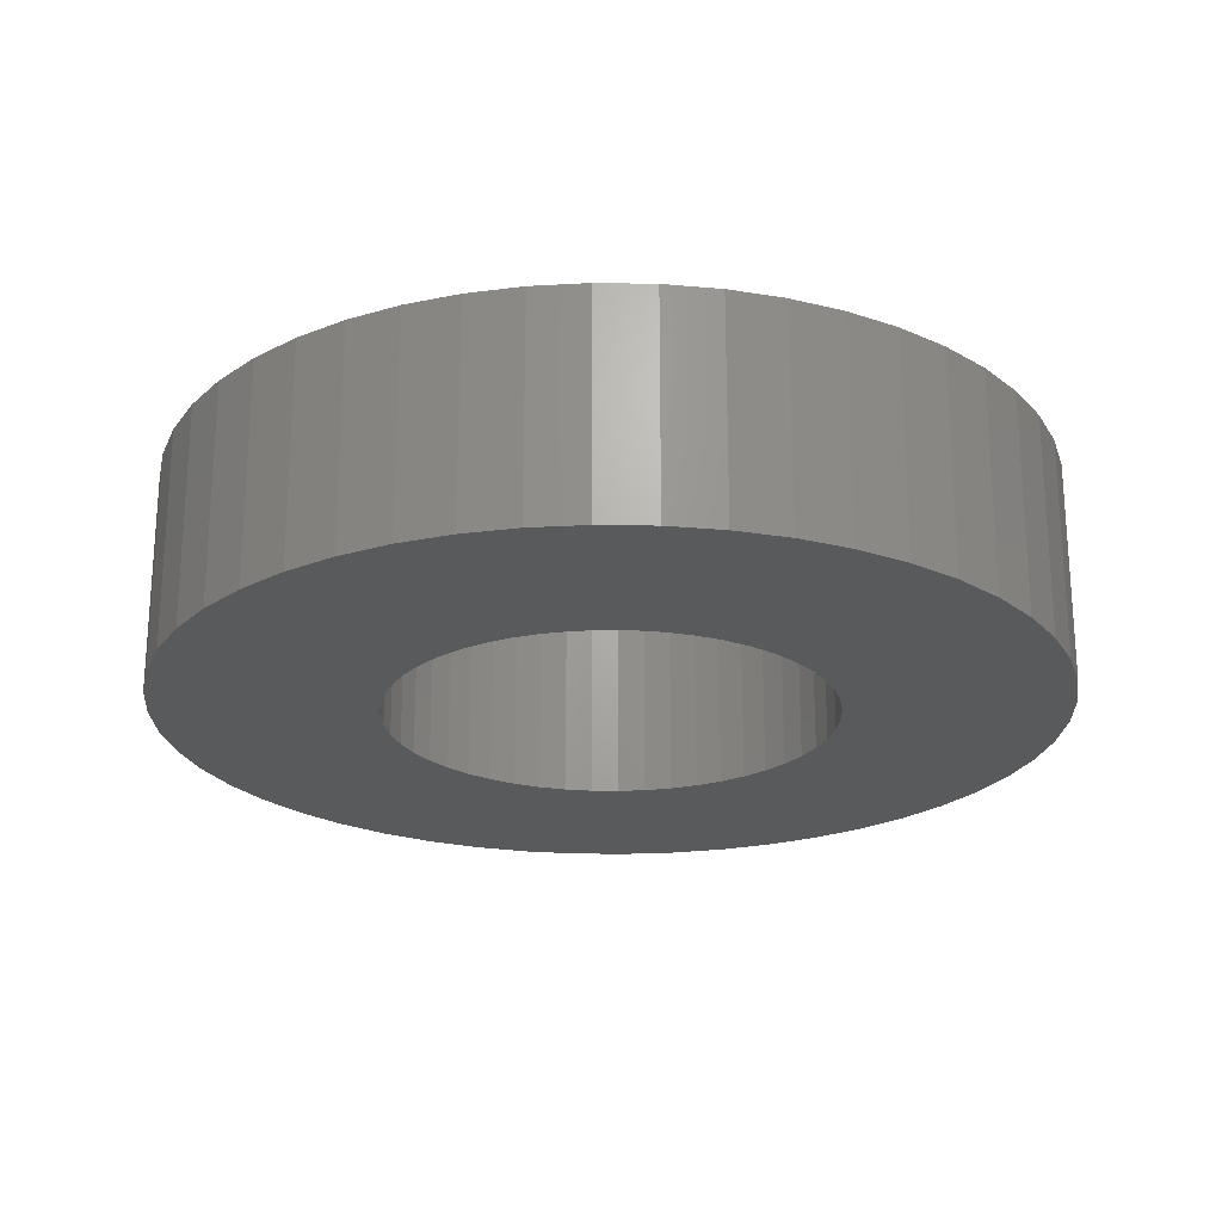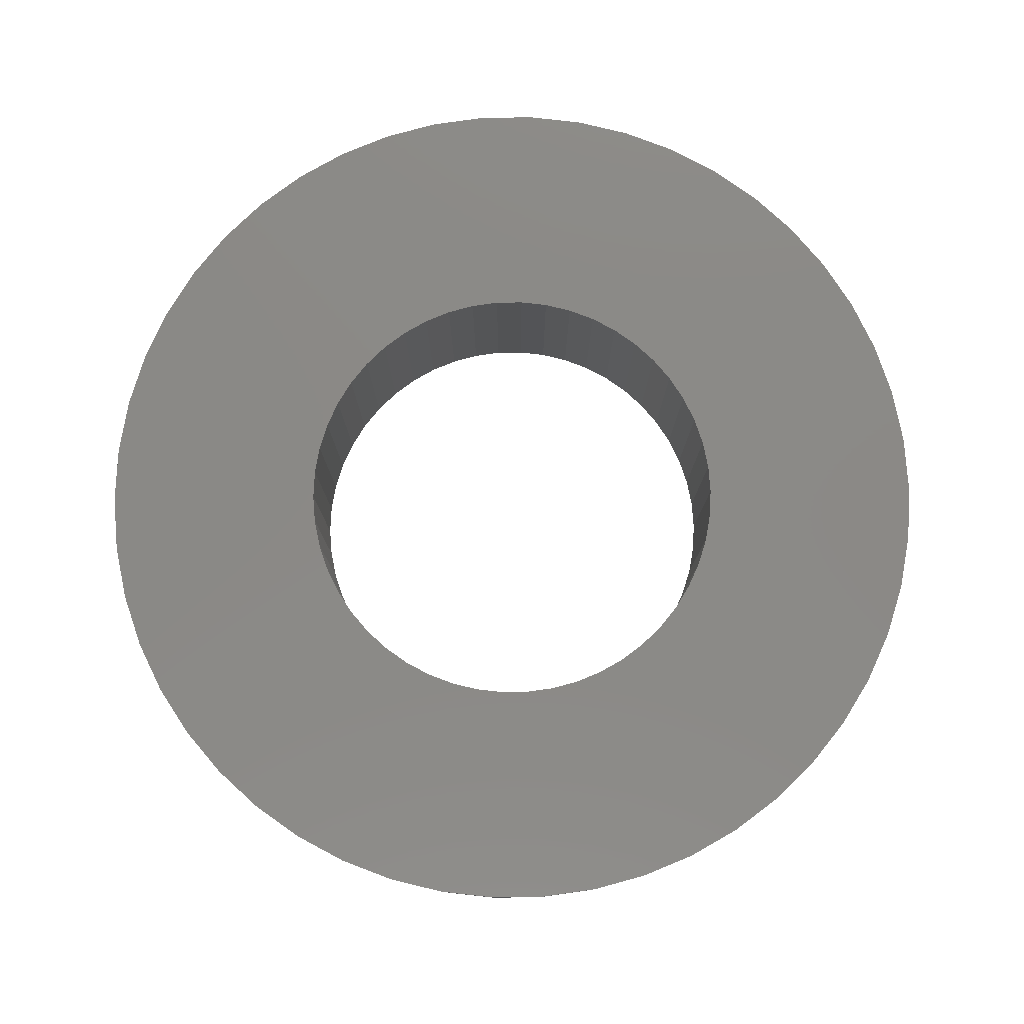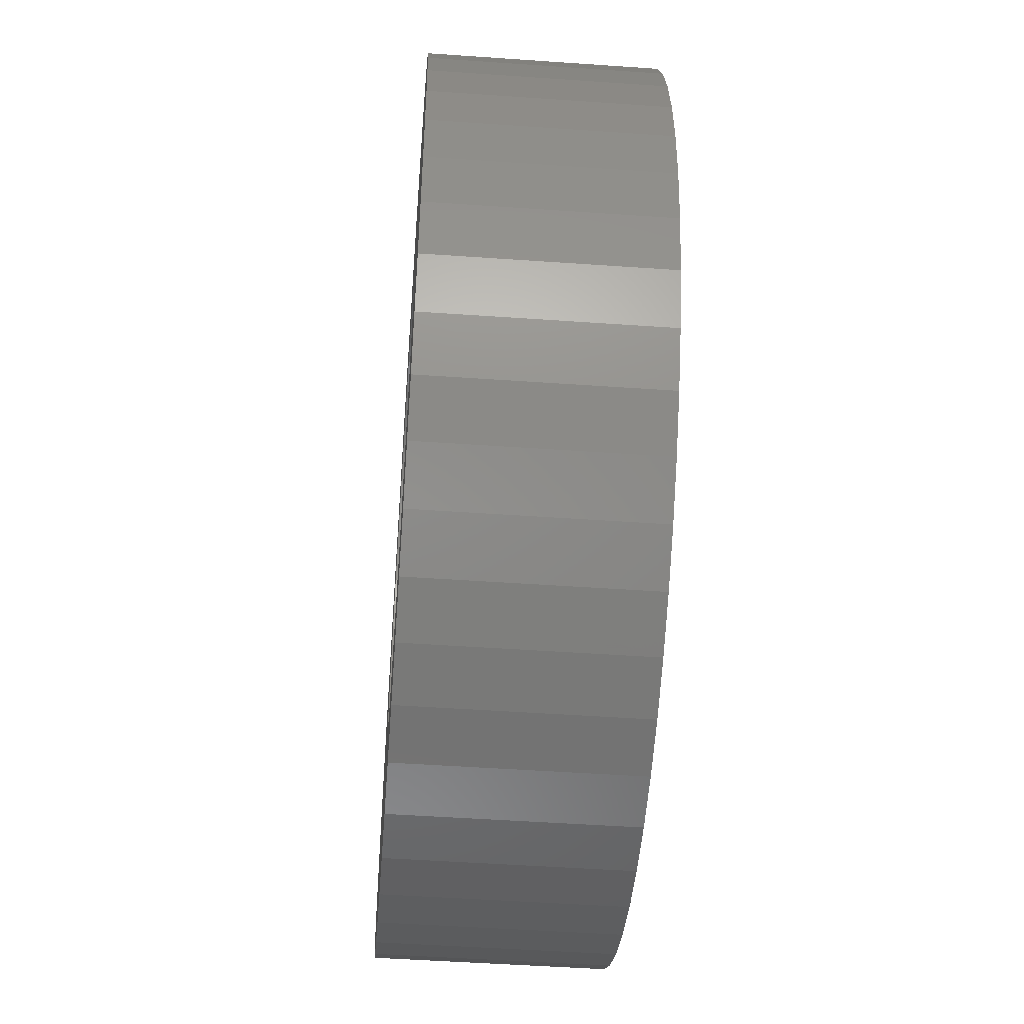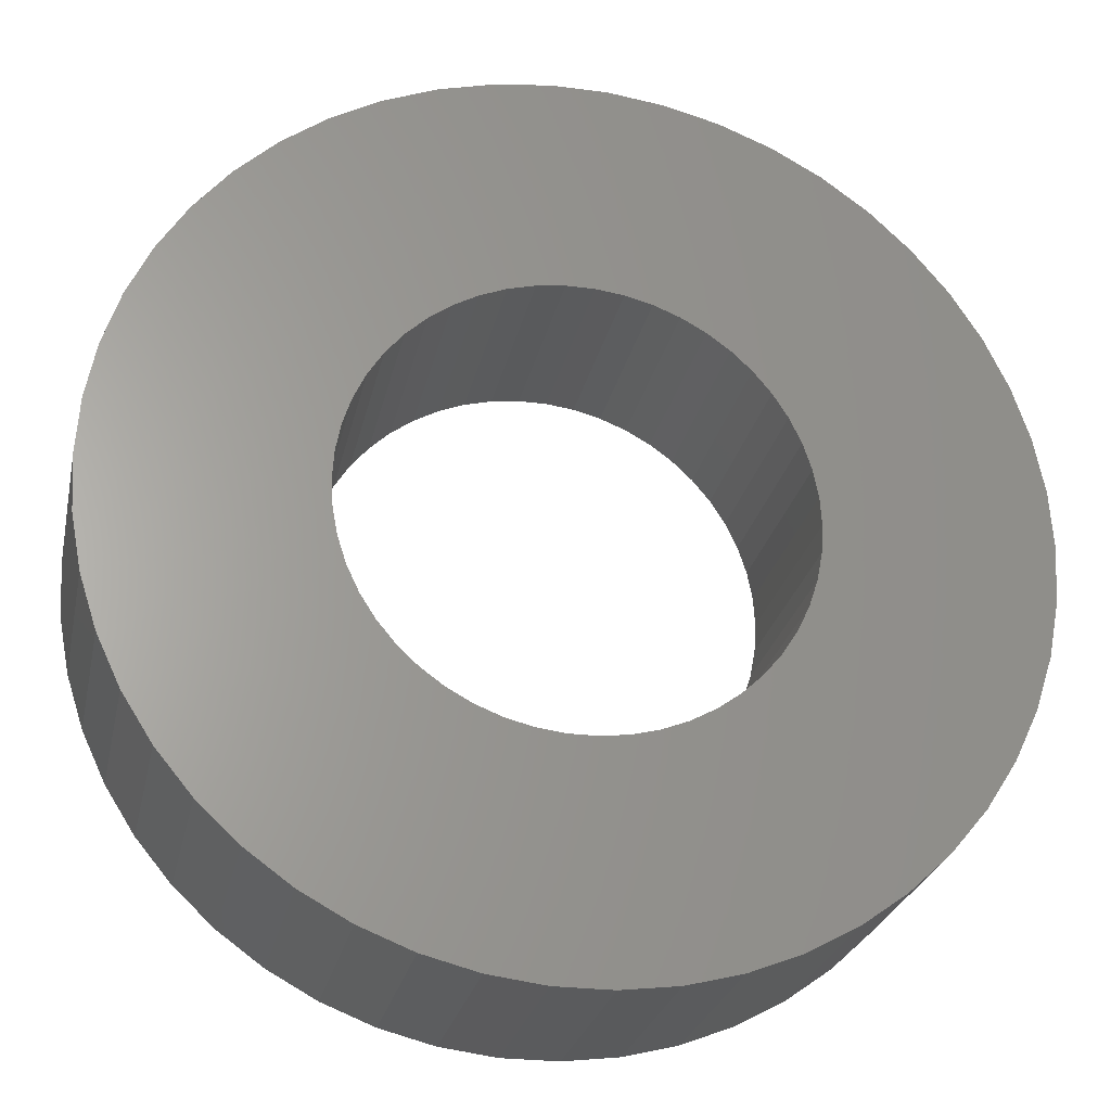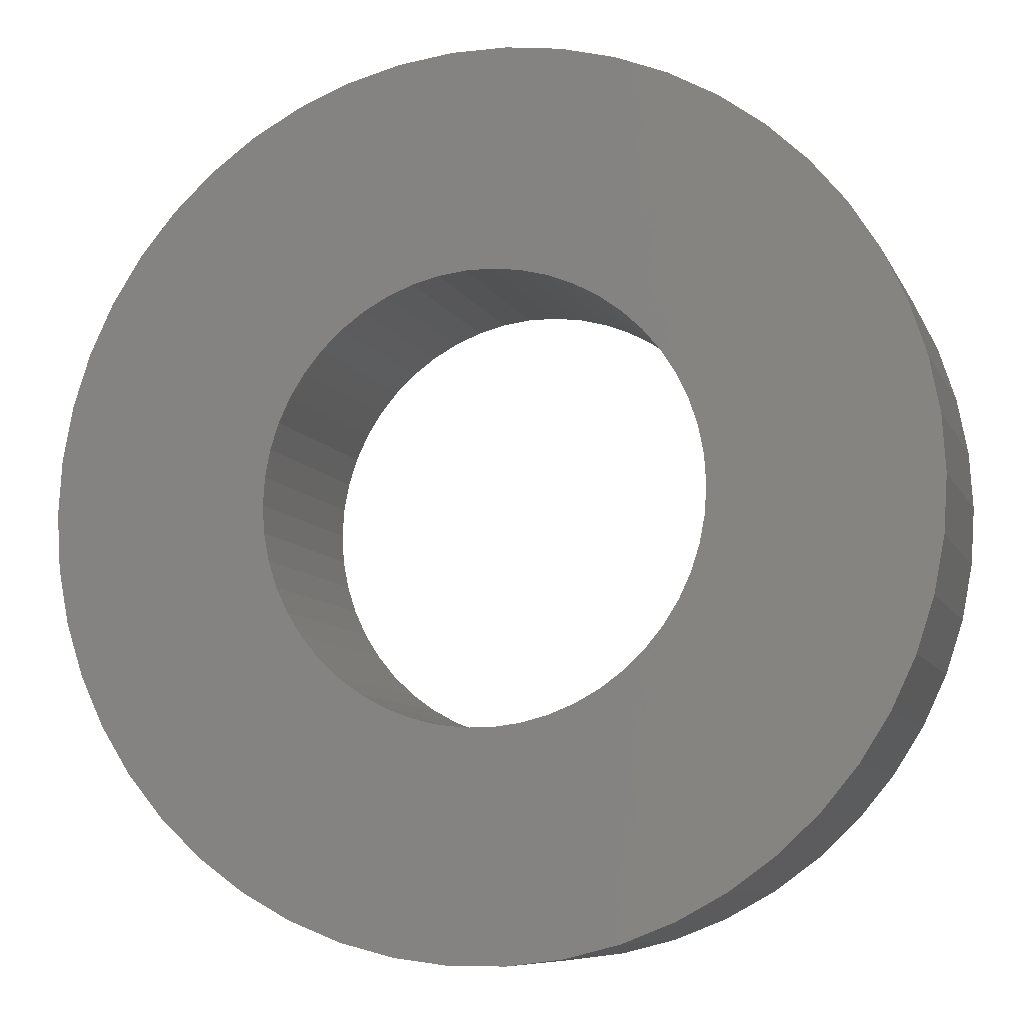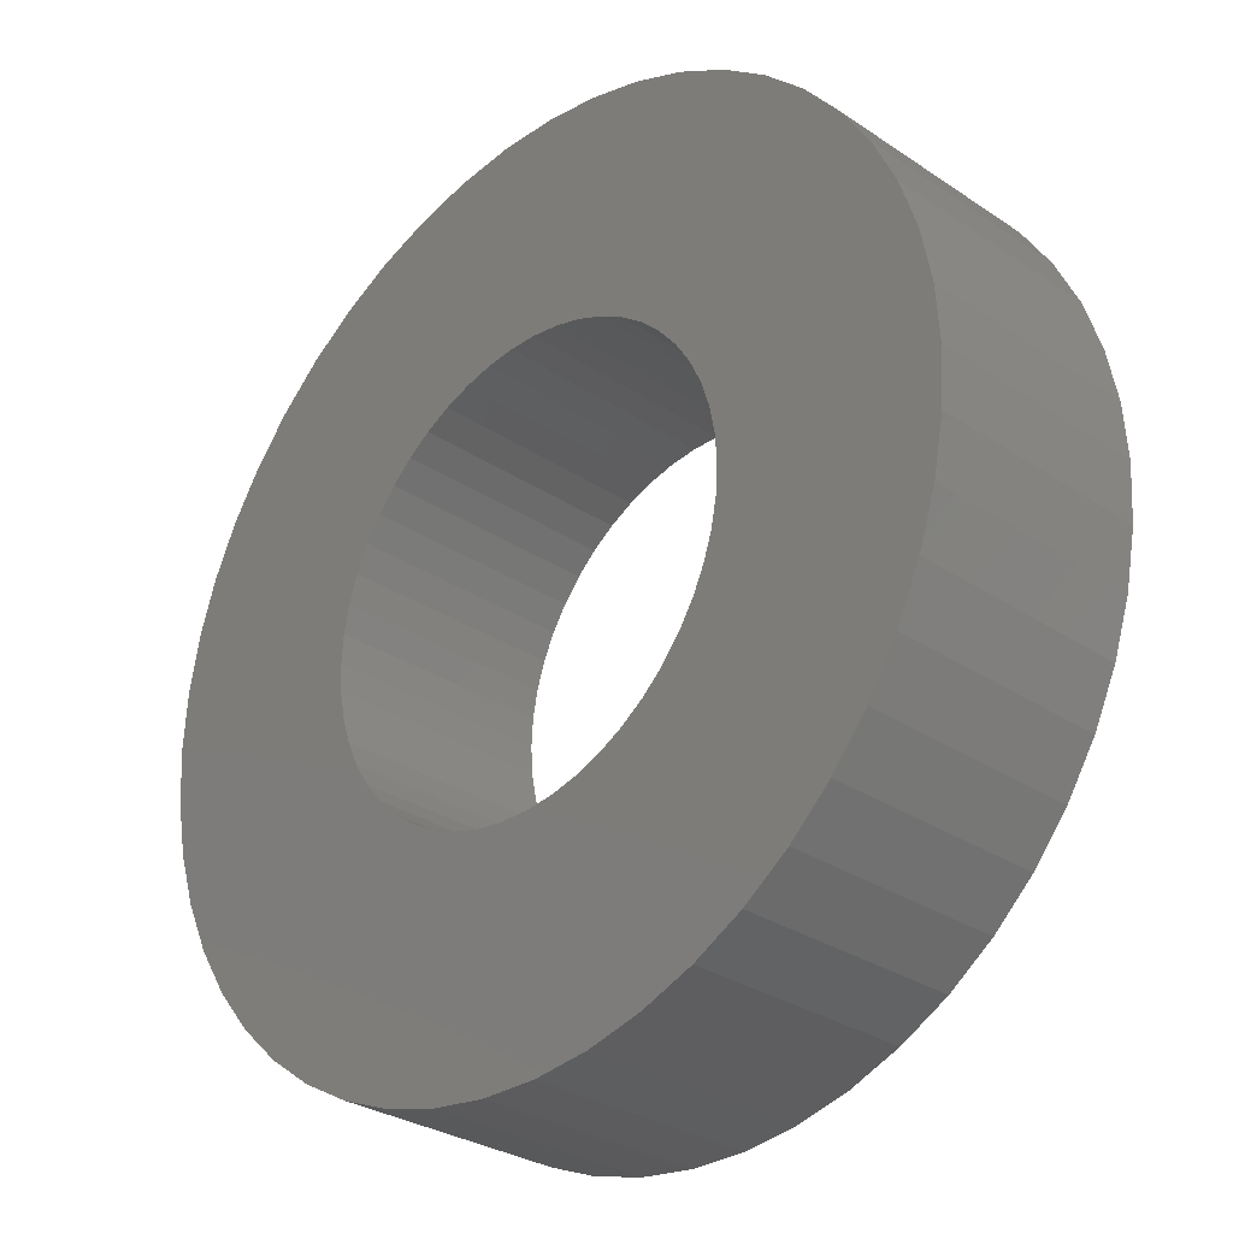
<metadata>
{"format":"stl","ext":"stl","renderer":"f3d","projection":"perspective","resolution":1024,"background":"white","views":[{"elev":-22.7,"azim":113.6,"up":"+Z"},{"elev":79.5,"azim":-44.0,"up":"+Z"},{"elev":-50.0,"azim":-94.4,"up":"+Y"},{"elev":-25.9,"azim":-11.9,"up":"+Y"},{"elev":-8.7,"azim":16.7,"up":"+Y"},{"elev":-29.7,"azim":45.5,"up":"+Y"}]}
</metadata>
<code>
# stl→obj: 200 verts, 400 faces
v 5.953 0.752 3
v 5.811 1.492 0
v 5.811 1.492 3
v 5.953 0.752 0
v 6 0 3
v 6 0 0
v -0.3767 5.988 0
v -1.124 5.894 3
v -0.3767 5.988 3
v -1.124 5.894 0
v 3.825 4.623 0
v 3.215 5.066 3
v 3.825 4.623 3
v 3.215 5.066 0
v -4.854 3.527 0
v -4.374 4.107 3
v -4.374 4.107 0
v -4.854 3.527 3
v 5.258 2.891 3
v 4.854 3.527 0
v 4.854 3.527 3
v 5.258 2.891 0
v -5.811 -1.492 0
v -5.953 -0.752 3
v -5.953 -0.752 0
v -5.811 -1.492 3
v -1.854 -5.706 0
v -1.124 -5.894 3
v -1.854 -5.706 3
v -1.124 -5.894 0
v 0.3767 -5.988 0
v 1.124 -5.894 3
v 0.3767 -5.988 3
v 1.124 -5.894 0
v 5.579 -2.209 3
v 5.811 -1.492 0
v 5.811 -1.492 3
v 5.579 -2.209 0
v -5.811 1.492 0
v -5.579 2.209 3
v -5.579 2.209 0
v -5.811 1.492 3
v 3 0 0
v 5.953 -0.752 0
v 2.976 -0.376 0
v 2.906 -0.7461 0
v 2.976 0.376 0
v 2.789 -1.104 0
v 5.258 -2.891 0
v 2.629 -1.445 0
v 4.854 -3.527 0
v 2.906 0.7461 0
v 2.427 -1.763 0
v 4.374 -4.107 0
v 5.579 2.209 0
v 2.187 -2.054 0
v 3.825 -4.623 0
v 2.789 1.104 0
v 1.912 -2.312 0
v 3.215 -5.066 0
v 2.629 1.445 0
v 1.607 -2.533 0
v 2.555 -5.429 0
v 1.277 -2.714 0
v 1.854 -5.706 0
v 0.9271 -2.853 0
v 0.5621 -2.947 0
v 0.1884 -2.994 0
v -0.1884 -2.994 0
v -0.3767 -5.988 0
v -0.5621 -2.947 0
v -0.9271 -2.853 0
v -1.277 -2.714 0
v -2.555 -5.429 0
v -1.607 -2.533 0
v -3.215 -5.066 0
v -1.912 -2.312 0
v -3.825 -4.623 0
v -2.187 -2.054 0
v -4.374 -4.107 0
v -2.427 -1.763 0
v -4.854 -3.527 0
v -5.258 -2.891 0
v -2.629 -1.445 0
v 2.427 1.763 0
v 4.374 4.107 0
v 2.187 2.054 0
v 1.912 2.312 0
v 1.607 2.533 0
v 2.555 5.429 0
v 1.277 2.714 0
v 1.854 5.706 0
v 0.9271 2.853 0
v 1.124 5.894 0
v 0.5621 2.947 0
v 0.3767 5.988 0
v 0.1884 2.994 0
v -0.1884 2.994 0
v -0.5621 2.947 0
v -0.9271 2.853 0
v -1.854 5.706 0
v -1.277 2.714 0
v -2.555 5.429 0
v -1.607 2.533 0
v -3.215 5.066 0
v -1.912 2.312 0
v -3.825 4.623 0
v -2.187 2.054 0
v -2.427 1.763 0
v -2.629 1.445 0
v -5.258 2.891 0
v -2.789 1.104 0
v -2.906 0.7461 0
v -2.976 0.376 0
v -5.953 0.752 0
v -3 0 0
v -2.789 -1.104 0
v -5.579 -2.209 0
v -2.906 -0.7461 0
v -2.976 -0.376 0
v -6 0 0
v -3.215 5.066 3
v -2.555 5.429 3
v -3.825 4.623 3
v -5.258 2.891 3
v 1.124 5.894 3
v 1.854 5.706 3
v 2.555 5.429 3
v 5.579 2.209 3
v -5.579 -2.209 3
v -3.825 -4.623 3
v -4.374 -4.107 3
v -5.258 -2.891 3
v -4.854 -3.527 3
v -0.3767 -5.988 3
v -2.555 -5.429 3
v -3.215 -5.066 3
v 1.854 -5.706 3
v 4.374 -4.107 3
v 3.825 -4.623 3
v 3.215 -5.066 3
v 2.555 -5.429 3
v 4.854 -3.527 3
v 5.258 -2.891 3
v 5.953 -0.752 3
v -1.854 5.706 3
v -5.953 0.752 3
v -6 0 3
v 0.3767 5.988 3
v 4.374 4.107 3
v 3 0 3
v 2.976 0.376 3
v 2.906 0.7461 3
v 2.976 -0.376 3
v 2.789 1.104 3
v 2.629 1.445 3
v 2.906 -0.7461 3
v 2.427 1.763 3
v 2.187 2.054 3
v 2.789 -1.104 3
v 1.912 2.312 3
v 2.629 -1.445 3
v 1.607 2.533 3
v 1.277 2.714 3
v 0.9271 2.853 3
v 0.5621 2.947 3
v 0.1884 2.994 3
v -0.1884 2.994 3
v -0.5621 2.947 3
v -0.9271 2.853 3
v -1.277 2.714 3
v -1.607 2.533 3
v -1.912 2.312 3
v -2.187 2.054 3
v -2.427 1.763 3
v -2.629 1.445 3
v 2.427 -1.763 3
v 2.187 -2.054 3
v 1.912 -2.312 3
v 1.607 -2.533 3
v 1.277 -2.714 3
v 0.9271 -2.853 3
v 0.5621 -2.947 3
v 0.1884 -2.994 3
v -0.1884 -2.994 3
v -0.5621 -2.947 3
v -0.9271 -2.853 3
v -1.277 -2.714 3
v -1.607 -2.533 3
v -1.912 -2.312 3
v -2.187 -2.054 3
v -2.427 -1.763 3
v -2.629 -1.445 3
v -2.789 -1.104 3
v -2.906 -0.7461 3
v -2.976 -0.376 3
v -3 0 3
v -2.789 1.104 3
v -2.906 0.7461 3
v -2.976 0.376 3
f 1 2 3
f 2 1 4
f 5 4 1
f 4 5 6
f 7 8 9
f 8 7 10
f 11 12 13
f 12 11 14
f 15 16 17
f 16 15 18
f 19 20 21
f 20 19 22
f 23 24 25
f 24 23 26
f 27 28 29
f 28 27 30
f 31 32 33
f 32 31 34
f 35 36 37
f 36 35 38
f 39 40 41
f 40 39 42
f 43 6 44
f 45 44 36
f 6 43 4
f 46 36 38
f 47 4 43
f 48 38 49
f 4 47 2
f 50 49 51
f 52 2 47
f 53 51 54
f 2 52 55
f 56 54 57
f 58 55 52
f 59 57 60
f 55 58 22
f 61 22 58
f 44 45 43
f 36 46 45
f 38 48 46
f 49 50 48
f 62 60 63
f 51 53 50
f 54 56 53
f 57 59 56
f 64 63 65
f 60 62 59
f 63 64 62
f 66 65 34
f 65 66 64
f 34 67 66
f 31 67 34
f 31 68 67
f 31 69 68
f 70 69 31
f 70 71 69
f 30 71 70
f 71 30 72
f 27 72 30
f 72 27 73
f 74 73 27
f 73 74 75
f 76 75 74
f 75 76 77
f 78 77 76
f 77 78 79
f 80 79 78
f 79 80 81
f 82 81 80
f 83 84 82
f 81 82 84
f 22 61 20
f 85 20 61
f 20 85 86
f 87 86 85
f 86 87 11
f 88 11 87
f 11 88 14
f 89 14 88
f 14 89 90
f 91 90 89
f 90 91 92
f 93 92 91
f 92 93 94
f 95 94 93
f 95 96 94
f 97 96 95
f 98 96 97
f 98 7 96
f 99 7 98
f 10 99 100
f 99 10 7
f 101 100 102
f 103 102 104
f 100 101 10
f 105 104 106
f 107 106 108
f 17 108 109
f 102 103 101
f 15 109 110
f 111 110 112
f 41 112 113
f 39 113 114
f 104 105 103
f 115 114 116
f 84 83 117
f 118 117 83
f 106 107 105
f 117 118 119
f 108 17 107
f 23 119 118
f 109 15 17
f 119 23 120
f 110 111 15
f 25 120 23
f 112 41 111
f 120 25 116
f 113 39 41
f 121 116 25
f 114 115 39
f 116 121 115
f 103 122 123
f 122 103 105
f 105 124 122
f 124 105 107
f 111 18 15
f 18 111 125
f 92 126 127
f 126 92 94
f 14 128 12
f 128 14 90
f 129 22 19
f 22 129 55
f 118 26 23
f 26 118 130
f 80 131 132
f 131 80 78
f 82 133 83
f 133 82 134
f 30 135 28
f 135 30 70
f 74 29 136
f 29 74 27
f 78 137 131
f 137 78 76
f 34 138 32
f 138 34 65
f 57 139 140
f 139 57 54
f 63 141 142
f 141 63 60
f 139 51 143
f 51 139 54
f 144 38 35
f 38 144 49
f 37 44 145
f 44 37 36
f 101 123 146
f 123 101 103
f 10 146 8
f 146 10 101
f 107 16 124
f 16 107 17
f 41 125 111
f 125 41 40
f 115 42 39
f 42 115 147
f 121 147 115
f 147 121 148
f 25 148 121
f 148 25 24
f 90 127 128
f 127 90 92
f 94 149 126
f 149 94 96
f 96 9 149
f 9 96 7
f 21 86 150
f 86 21 20
f 86 13 150
f 13 86 11
f 3 55 129
f 55 3 2
f 83 130 118
f 130 83 133
f 80 134 82
f 134 80 132
f 70 33 135
f 33 70 31
f 76 136 137
f 136 76 74
f 65 142 138
f 142 65 63
f 60 140 141
f 140 60 57
f 143 49 144
f 49 143 51
f 145 6 5
f 6 145 44
f 151 5 1
f 152 1 3
f 5 151 145
f 153 3 129
f 154 145 151
f 155 129 19
f 145 154 37
f 156 19 21
f 157 37 154
f 158 21 150
f 37 157 35
f 159 150 13
f 160 35 157
f 161 13 12
f 35 160 144
f 162 144 160
f 1 152 151
f 3 153 152
f 129 155 153
f 19 156 155
f 163 12 128
f 21 158 156
f 150 159 158
f 13 161 159
f 164 128 127
f 12 163 161
f 128 164 163
f 165 127 126
f 127 165 164
f 126 166 165
f 149 166 126
f 149 167 166
f 149 168 167
f 9 168 149
f 9 169 168
f 8 169 9
f 169 8 170
f 146 170 8
f 170 146 171
f 123 171 146
f 171 123 172
f 122 172 123
f 172 122 173
f 124 173 122
f 173 124 174
f 16 174 124
f 174 16 175
f 18 175 16
f 125 176 18
f 175 18 176
f 144 162 143
f 177 143 162
f 143 177 139
f 178 139 177
f 139 178 140
f 179 140 178
f 140 179 141
f 180 141 179
f 141 180 142
f 181 142 180
f 142 181 138
f 182 138 181
f 138 182 32
f 183 32 182
f 183 33 32
f 184 33 183
f 185 33 184
f 185 135 33
f 186 135 185
f 28 186 187
f 186 28 135
f 29 187 188
f 136 188 189
f 187 29 28
f 137 189 190
f 131 190 191
f 132 191 192
f 188 136 29
f 134 192 193
f 133 193 194
f 130 194 195
f 26 195 196
f 189 137 136
f 24 196 197
f 176 125 198
f 40 198 125
f 190 131 137
f 198 40 199
f 191 132 131
f 42 199 40
f 192 134 132
f 199 42 200
f 193 133 134
f 147 200 42
f 194 130 133
f 200 147 197
f 195 26 130
f 148 197 147
f 196 24 26
f 197 148 24
f 47 153 52
f 153 47 152
f 43 152 47
f 152 43 151
f 89 161 163
f 161 89 88
f 75 190 189
f 190 75 77
f 48 157 46
f 157 48 160
f 100 169 170
f 169 100 99
f 200 113 199
f 113 200 114
f 97 166 167
f 166 97 95
f 45 151 43
f 151 45 154
f 195 120 196
f 120 195 119
f 73 189 188
f 189 73 75
f 71 187 186
f 187 71 72
f 68 185 184
f 185 68 69
f 64 182 181
f 182 64 66
f 56 177 53
f 177 56 178
f 102 170 171
f 170 102 100
f 106 172 173
f 172 106 104
f 176 109 175
f 109 176 110
f 58 156 61
f 156 58 155
f 88 159 161
f 159 88 87
f 61 158 85
f 158 61 156
f 93 164 165
f 164 93 91
f 95 165 166
f 165 95 93
f 99 168 169
f 168 99 98
f 77 191 190
f 191 77 79
f 193 117 194
f 117 193 84
f 69 186 185
f 186 69 71
f 67 184 183
f 184 67 68
f 46 154 45
f 154 46 157
f 66 183 182
f 183 66 67
f 62 181 180
f 181 62 64
f 56 179 178
f 179 56 59
f 50 160 48
f 160 50 162
f 104 171 172
f 171 104 102
f 175 108 174
f 108 175 109
f 108 173 174
f 173 108 106
f 197 114 200
f 114 197 116
f 196 116 197
f 116 196 120
f 198 110 176
f 110 198 112
f 199 112 198
f 112 199 113
f 85 159 87
f 159 85 158
f 52 155 58
f 155 52 153
f 91 163 164
f 163 91 89
f 98 167 168
f 167 98 97
f 192 84 193
f 84 192 81
f 194 119 195
f 119 194 117
f 72 188 187
f 188 72 73
f 59 180 179
f 180 59 62
f 53 162 50
f 162 53 177
f 191 81 192
f 81 191 79

</code>
